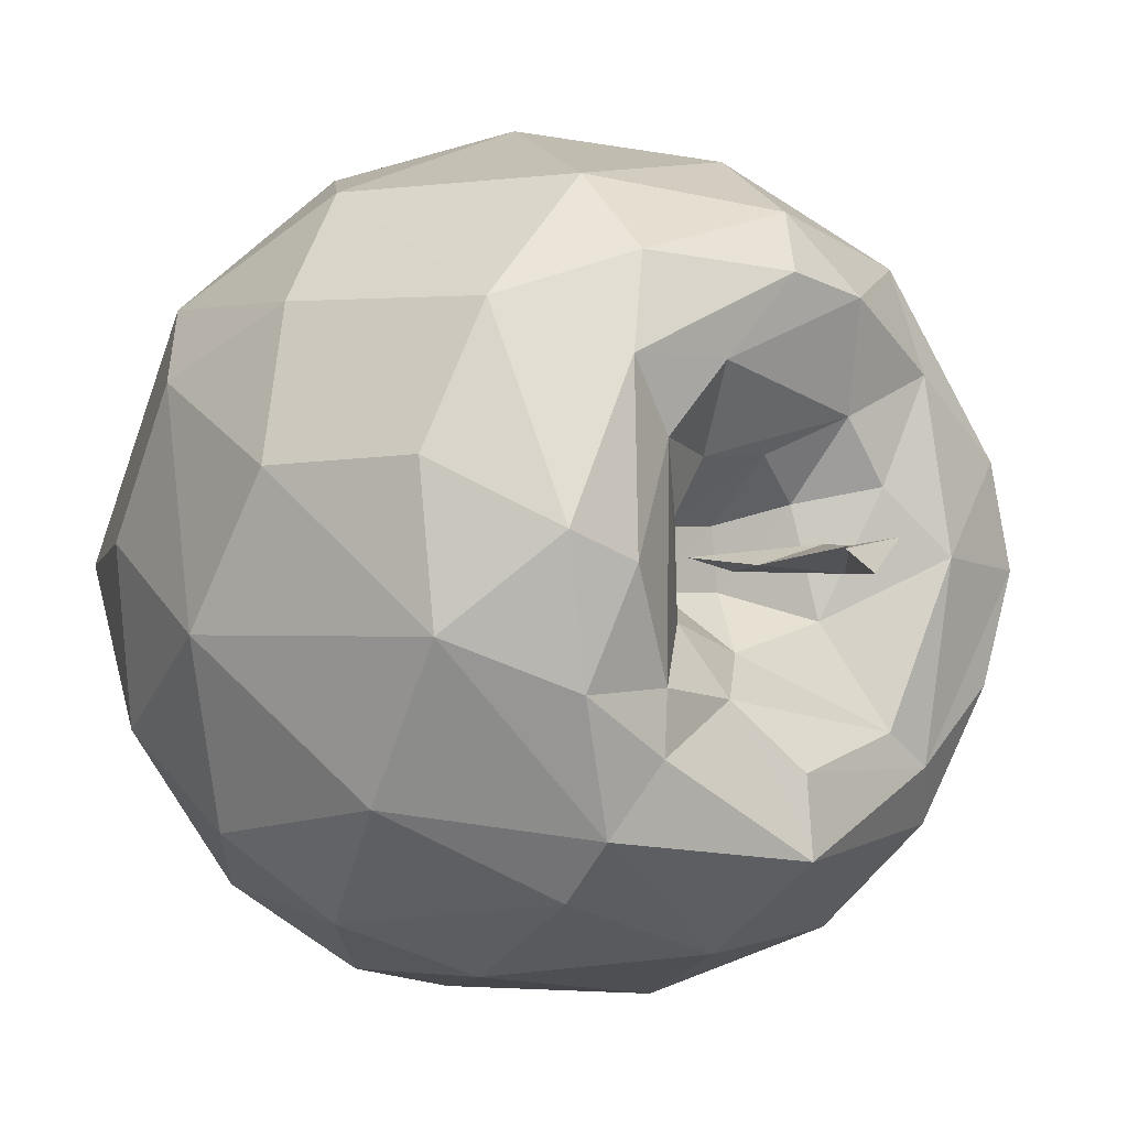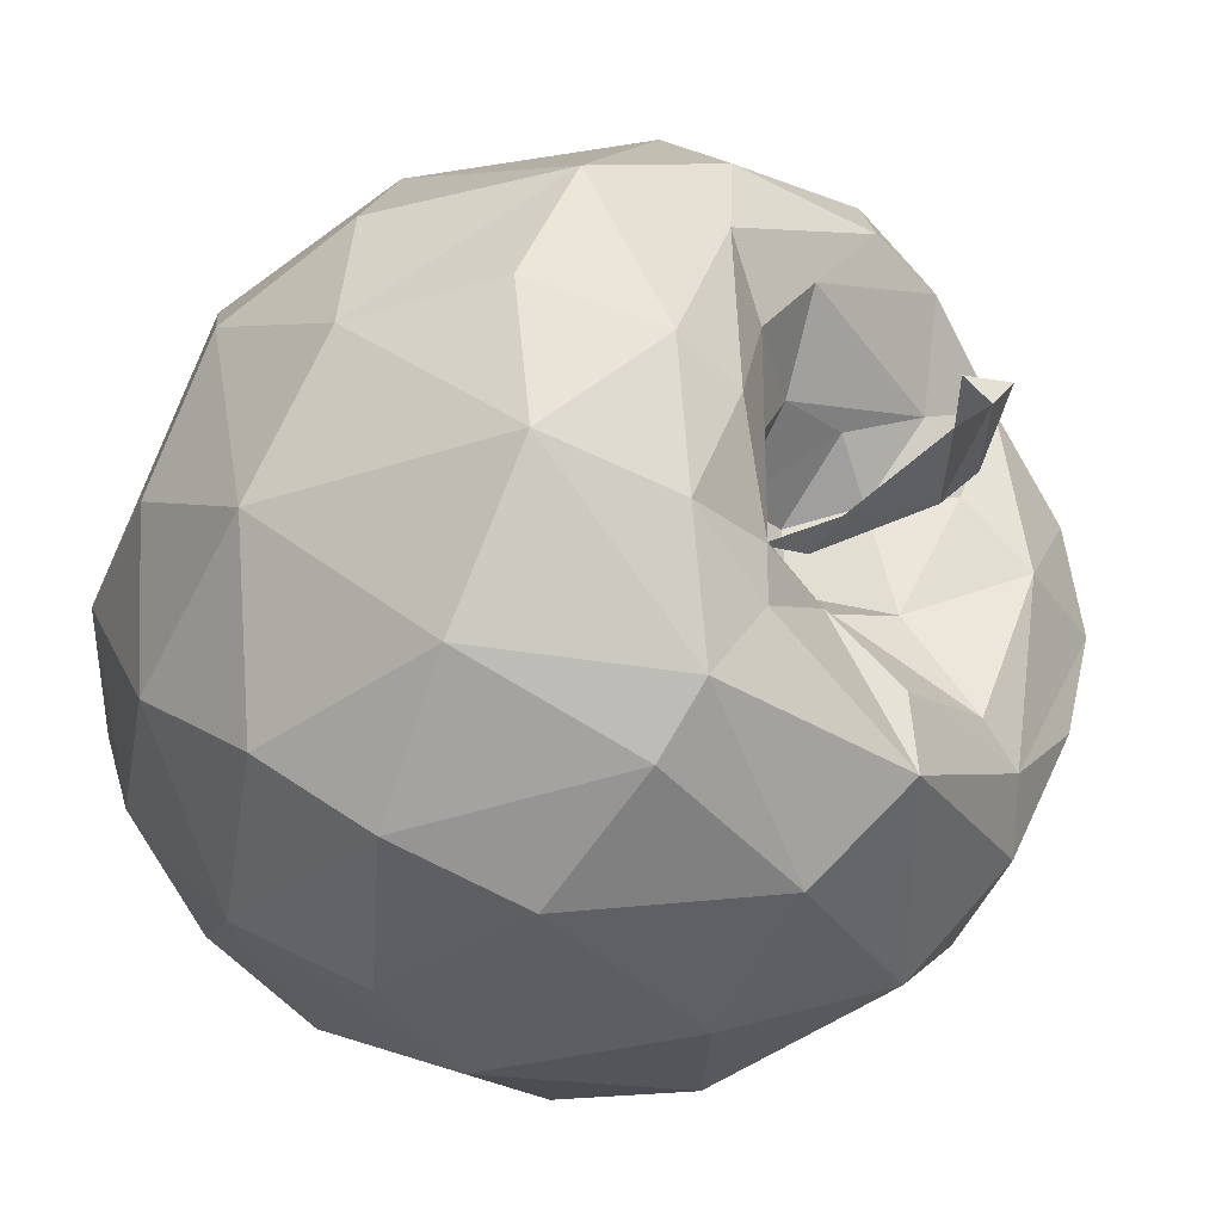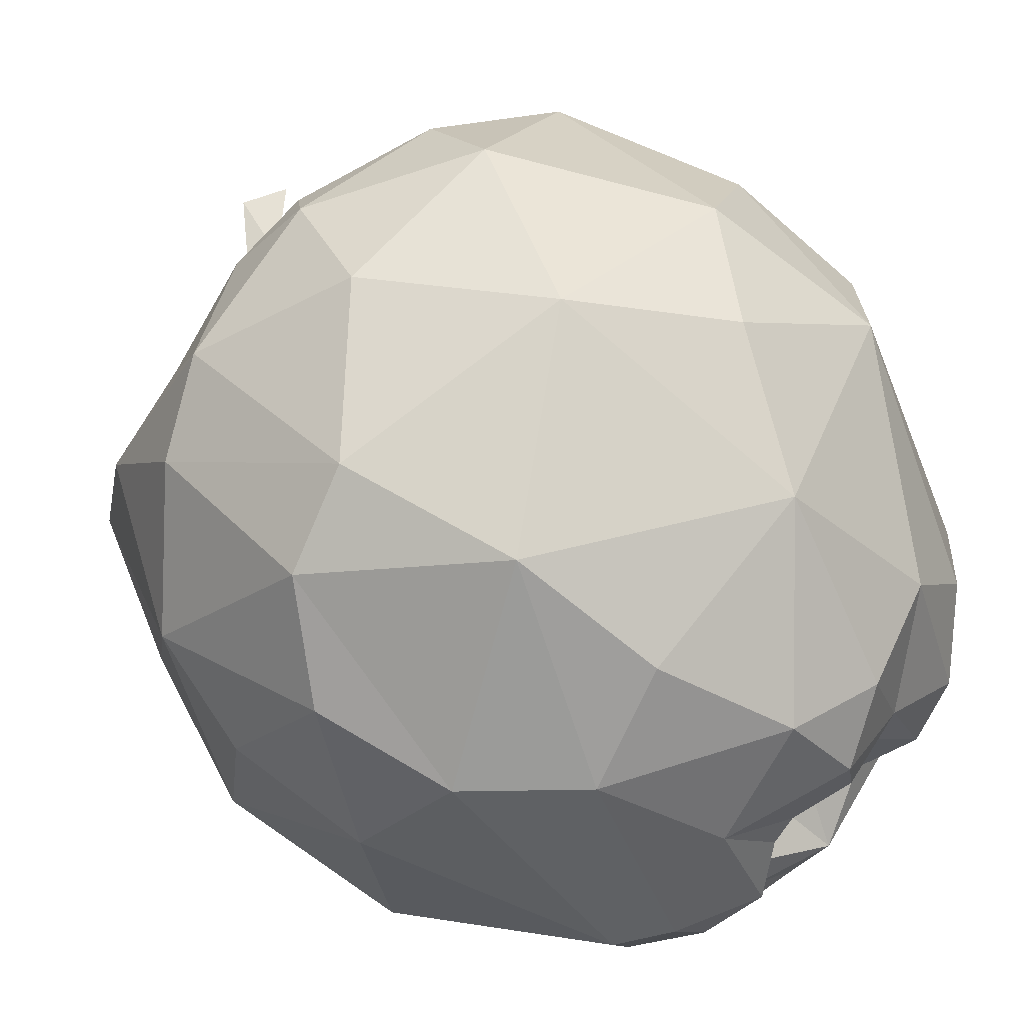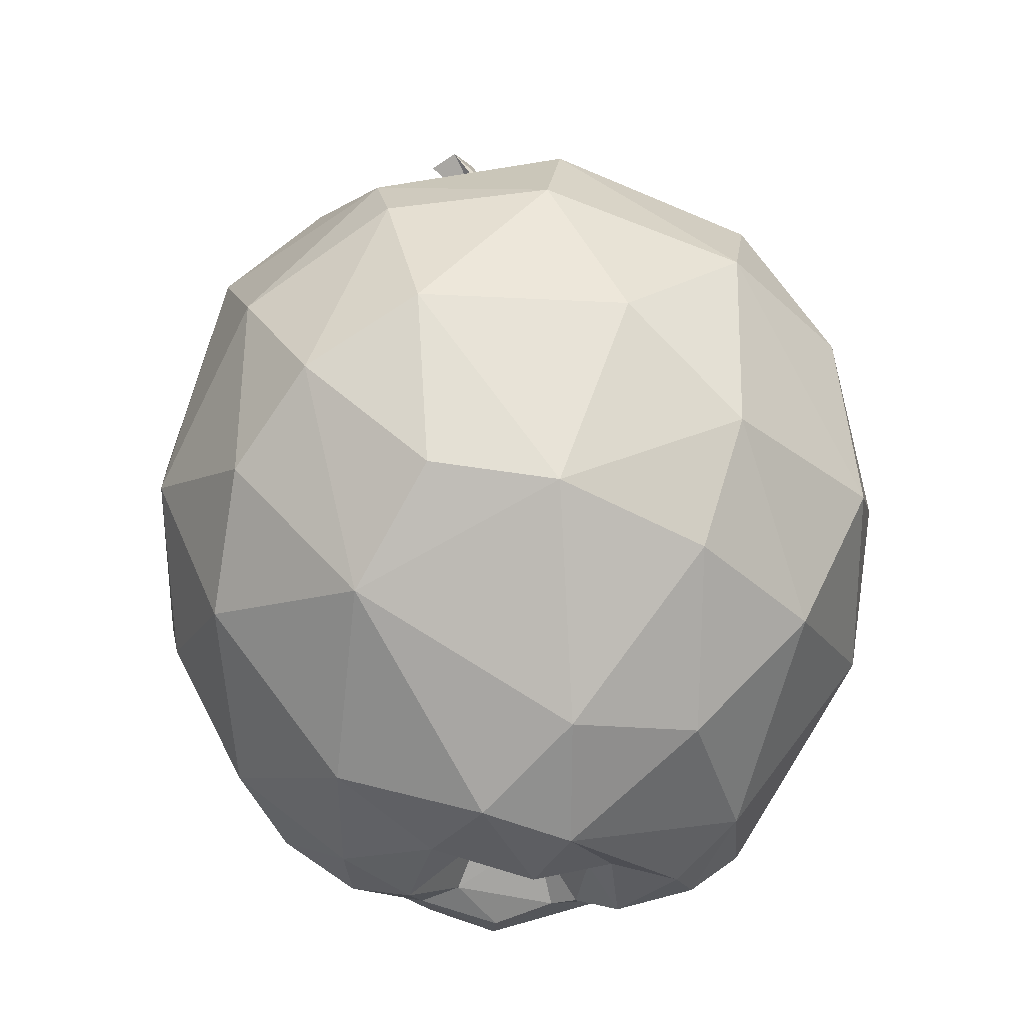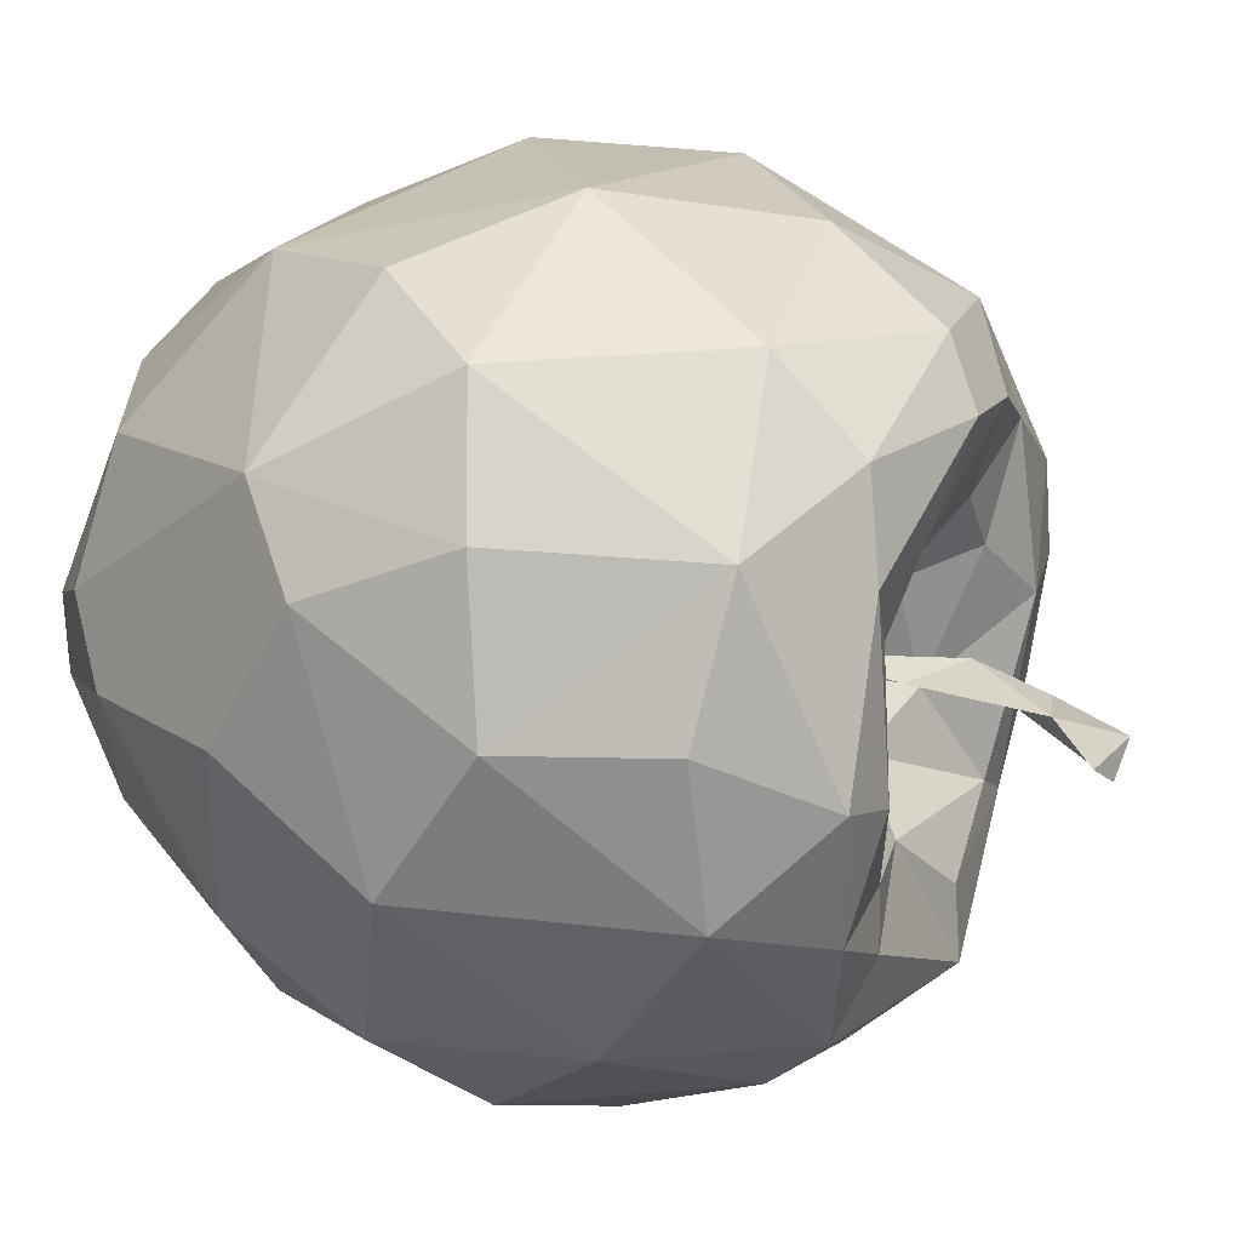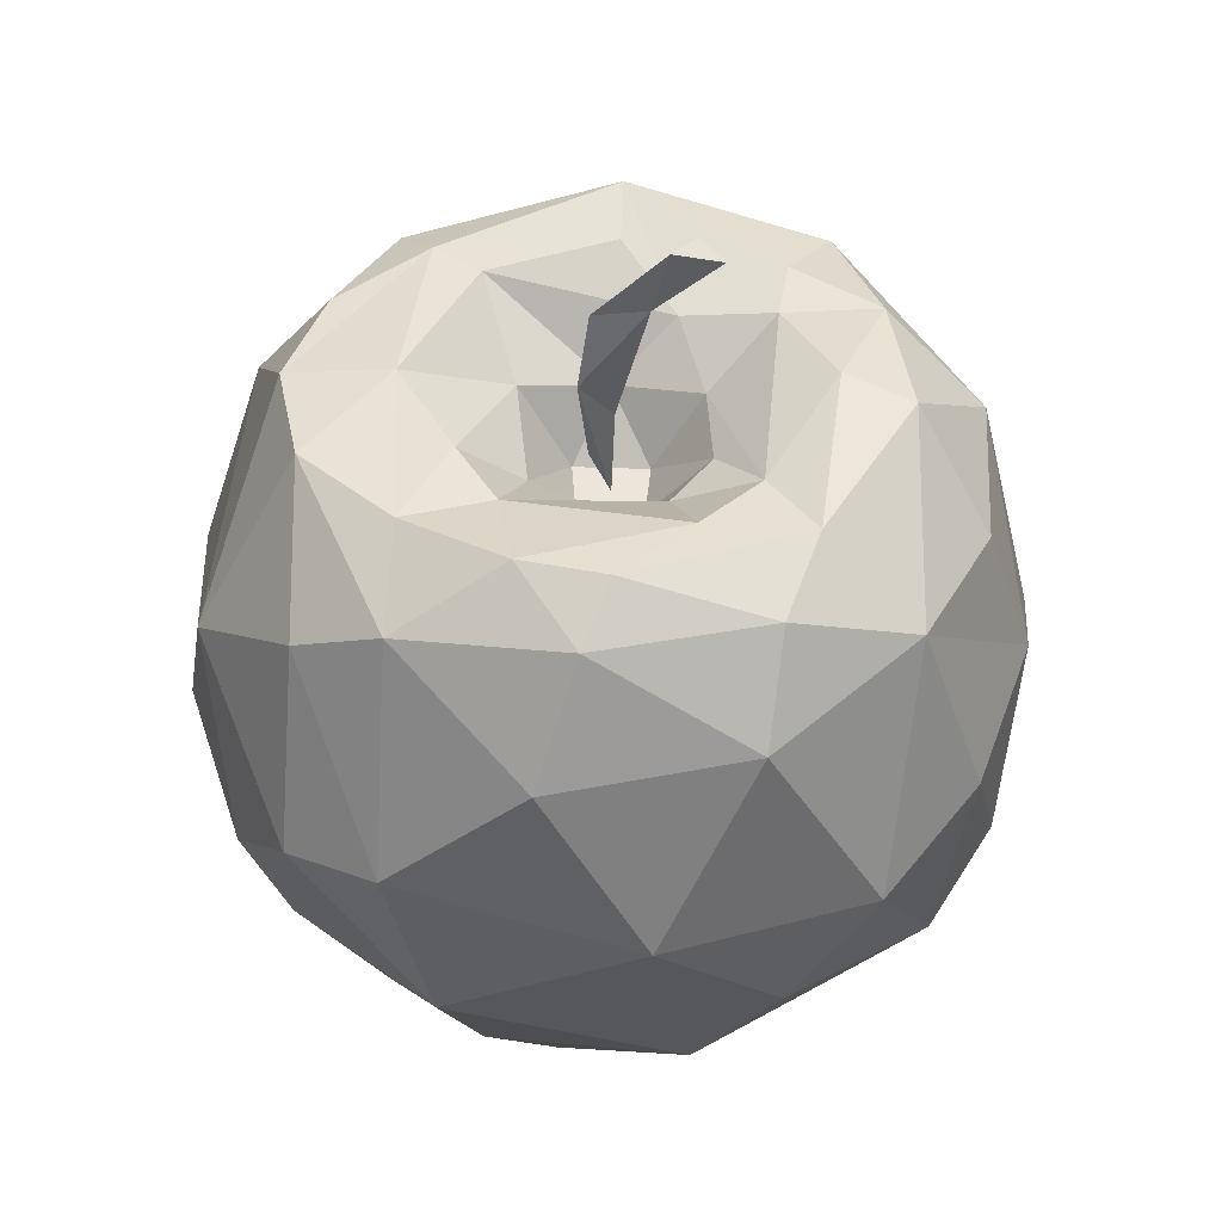
<metadata>
{"format":"obj","ext":"obj","renderer":"f3d","projection":"perspective","resolution":1024,"background":"white","views":[{"elev":-2.4,"azim":-42.5,"up":"+Y"},{"elev":-30.3,"azim":-48.9,"up":"+Y"},{"elev":67.3,"azim":134.8,"up":"+Y"},{"elev":-23.0,"azim":-10.8,"up":"+Z"},{"elev":25.2,"azim":-66.8,"up":"+Y"},{"elev":47.8,"azim":-176.7,"up":"+Z"}]}
</metadata>
<code>
o node_shape0
v 0.00043 -0.00026 0.01064
v -0.000205 -0.000343 0.007214
v -0.000128 -6.9e-05 0.004664
v 0.000491 -0.000438 0.005654
v 0.000505 -0.000602 0.009464
v 0.000722 0.000167 0.008594
v -0.001114 -2.6e-05 0.01108
v -0.001558 9.2e-05 0.01303
v -0.002915 -0.000201 0.01258
v -0.002256 -0.000764 0.01289
v -0.003098 -0.003097 -0.01229
v -0.01069 0.004275 -0.003226
v 0.006201 -0.003195 -0.01098
v 0.003932 -0.007379 -0.009566
v 0.00117 0.01023 0.004624
v -0.007551 0.009066 -0.000356
v -0.009974 0.006005 0.000704
v -0.00965 -0.007019 -0.002306
v -0.009449 -0.006273 0.003414
v -0.01128 0.001888 0.001514
v -0.01157 -0.002104 -0.000966
v -0.009836 -0.002221 0.006184
v -0.005546 -0.00855 0.005964
v -0.009875 -0.004466 -0.005886
v -0.0107 0.000305 -0.005426
v -0.007932 -0.00922 0.000124
v -0.004882 -0.01058 0.002064
v -0.004567 -0.01075 -0.003266
v 0.004581 -0.01091 -0.001246
v 0.001146 -0.01141 0.001934
v 0.004975 -0.009703 0.004584
v -0.000933 -0.01148 -0.003836
v 0.003453 -0.01047 -0.005116
v -0.006245 -0.008622 -0.006466
v 0.01134 -0.002324 -2.6e-05
v 0.008747 -0.007056 0.003384
v 0.009299 -0.007577 -0.001916
v 0.009432 0.006592 -0.002306
v 0.01101 0.002986 -0.000516
v 0.01037 0.003827 0.003004
v 0.007398 0.006638 0.005644
v 0.01044 0.002841 -0.004766
v 0.008326 0.005978 -0.006216
v 0.005719 0.006268 -0.008886
v 0.007149 -0.007909 -0.006196
v 0.01032 -0.002771 -0.005546
v 0.003841 0.01041 -0.004106
v 0.007715 0.008793 0.000124
v 0.005099 0.01026 0.000984
v -0.001822 0.01131 -9.6e-05
v -0.004408 0.009216 0.005284
v -0.002798 0.009175 -0.007606
v -0.009104 0.006394 -0.005016
v -0.00517 0.01002 -0.003496
v 0.002895 0.008503 -0.008186
v -0.001014 0.000688 -0.01072
v -0.000384 1.2e-05 -0.01048
v 0.000749 -0.001071 -0.01069
v 0.004865 0.004669 0.008284
v 0.001867 0.006358 0.008794
v 0.000127 0.008433 0.007864
v 0.004909 0.007533 0.007084
v 0.007579 0.002552 0.008234
v 0.004928 -0.005415 0.008204
v 0.00835 -0.000289 0.008234
v 0.00963 -0.003725 0.005174
v 0.007441 -0.003306 0.008084
v 0.005996 -0.006939 0.007174
v -0.000923 -0.009972 0.006304
v -2.6e-05 -0.007629 0.008874
v -0.007063 -0.003568 0.008304
v -0.005675 -0.007011 0.007564
v -0.005498 0.004468 0.008294
v -0.009892 0.002002 0.005694
v -0.007843 0.000232 0.008584
v -0.008168 0.005795 0.006094
v -0.000568 0.00678 0.008844
v -0.004682 0.007059 0.007734
v -0.001713 0.0023 0.006804
v 0.00246 0.003478 0.007834
v 0.003694 0.001747 0.007894
v 0.002438 -0.001702 0.006804
v 0.005315 -3.5e-05 0.008784
v 0.003546 -0.004518 0.008224
v -5.9e-05 -0.005475 0.008694
v -0.004514 -0.005077 0.008294
v -0.004307 -0.003388 0.008174
v -0.005905 -0.000485 0.008854
v -0.002788 0.000784 0.006884
v -0.004085 0.002584 0.008004
v -0.00249 0.004524 0.008394
v -0.001787 0.005429 -0.01198
v -0.004919 0.004876 -0.01084
v -0.004966 0.000433 -0.01268
v -0.005504 -0.001445 -0.01227
v -0.008596 -7.1e-05 -0.009526
v -0.006934 0.001613 -0.01103
v -0.006087 -0.004284 -0.01063
v -0.002082 -0.005927 -0.01194
v 4.3e-05 -0.008339 -0.009926
v 0.000561 -0.005542 -0.01252
v 0.004718 -0.001582 -0.01244
v 0.005786 0.000714 -0.01214
v 0.007169 0.000311 -0.01114
v 0.001045 0.006589 -0.01143
v -0.002509 0.002473 -0.01244
v 0.000102 0.004239 -0.01289
v -0.003351 -0.000437 -0.01303
v 0.002414 -0.002734 -0.01236
v 0.003198 -7.9e-05 -0.01307
v 0.003739 0.003856 -0.01177
v 0.002214 0.001425 -0.01246
v -9.9e-05 0.002782 -0.01298
v -0.002072 -0.002129 -0.01217
v -0.000957 -0.001086 -0.01069
v -4.2e-05 -0.003108 -0.01306
v 0.001894 -0.001834 -0.01219
v 0.000789 0.000673 -0.0107
v 0.001558 0.002086 -0.01243
v -0.001474 0.001801 -0.01213
v 0.000751 0.000769 0.004654
v 0.000432 0.002455 0.006824
v 0.000964 -0.000943 0.004644
v 0.001929 0.001295 0.006314
v 2.7e-05 -0.002509 0.006184
v -0.001686 -0.00367 0.007674
v -0.00112 -0.000994 0.004634
v -0.002502 -0.001797 0.006684
v -0.001051 0.000698 0.004664
g node_shape0_material0
f 5 2 4
f 3 4 2
f 6 4 3
f 6 3 2
f 4 6 5
f 2 7 6
f 7 5 10
f 2 5 7
f 5 6 1
f 10 5 1
f 7 1 6
f 10 8 9
f 9 7 10
f 8 10 1
f 8 7 9
f 7 8 1
f 74 20 22
f 76 20 74
f 21 20 12
f 17 76 16
f 53 17 16
f 12 17 53
f 12 20 17
f 17 20 76
f 18 21 24
f 26 19 18
f 19 21 18
f 21 22 20
f 21 19 22
f 19 23 72
f 24 25 96
f 98 24 96
f 25 24 21
f 18 24 34
f 34 24 98
f 12 25 21
f 12 96 25
f 12 53 96
f 96 53 97
f 97 53 93
f 69 27 30
f 23 27 69
f 27 28 32
f 30 27 32
f 28 27 26
f 26 23 19
f 26 27 23
f 37 31 29
f 36 31 37
f 29 30 32
f 29 31 30
f 69 30 31
f 31 36 68
f 33 32 100
f 14 33 100
f 32 33 29
f 29 45 37
f 33 14 45
f 29 33 45
f 34 26 18
f 34 28 26
f 28 34 32
f 100 34 99
f 32 34 100
f 99 34 98
f 65 66 40
f 66 35 40
f 36 35 66
f 35 36 37
f 38 39 42
f 48 40 38
f 40 39 38
f 39 40 35
f 42 39 35
f 65 40 63
f 40 48 41
f 63 40 41
f 42 46 104
f 43 42 104
f 46 42 35
f 42 43 38
f 44 43 104
f 45 46 37
f 37 46 35
f 46 13 104
f 13 45 14
f 13 46 45
f 62 15 61
f 62 49 15
f 50 49 47
f 15 49 50
f 41 49 62
f 48 49 41
f 16 50 54
f 16 51 50
f 15 50 51
f 78 51 76
f 51 16 76
f 47 52 50
f 52 54 50
f 16 54 53
f 54 52 53
f 53 52 93
f 47 49 48
f 43 48 38
f 43 47 48
f 44 47 43
f 44 55 47
f 47 55 52
f 52 55 105
f 105 55 44
f 123 127 125
f 123 121 127
f 121 129 127
f 115 56 57
f 58 115 57
f 118 57 56
f 57 118 58
f 61 60 62
f 77 60 61
f 62 60 59
f 65 63 83
f 59 83 63
f 62 63 41
f 59 63 62
f 64 65 83
f 64 67 65
f 65 67 66
f 68 67 64
f 66 68 36
f 66 67 68
f 70 64 85
f 64 70 68
f 31 70 69
f 31 68 70
f 72 70 86
f 69 72 23
f 70 72 69
f 75 71 88
f 71 72 86
f 87 71 86
f 87 88 71
f 72 22 19
f 71 22 72
f 71 75 22
f 73 75 88
f 22 75 74
f 75 76 74
f 76 73 78
f 75 73 76
f 60 77 91
f 61 78 77
f 77 73 91
f 77 78 73
f 51 61 15
f 78 61 51
f 80 122 124
f 122 80 79
f 91 80 60
f 59 60 80
f 82 81 124
f 81 80 124
f 80 81 59
f 59 81 83
f 82 83 81
f 83 82 84
f 64 83 84
f 125 84 82
f 125 126 84
f 64 84 85
f 84 126 85
f 87 126 128
f 85 126 70
f 86 126 87
f 70 126 86
f 90 87 128
f 88 87 90
f 90 89 79
f 89 90 128
f 88 90 73
f 80 91 79
f 91 90 79
f 90 91 73
f 93 92 106
f 106 92 107
f 92 52 105
f 92 93 52
f 107 92 105
f 94 93 106
f 97 93 94
f 95 108 11
f 108 95 94
f 95 98 96
f 97 95 96
f 94 95 97
f 98 95 11
f 101 99 116
f 11 99 98
f 100 99 101
f 102 101 109
f 101 14 100
f 13 101 102
f 14 101 13
f 104 13 103
f 13 102 103
f 103 110 111
f 110 103 102
f 44 103 111
f 104 103 44
f 107 105 111
f 111 105 44
f 113 106 107
f 108 106 120
f 108 94 106
f 11 108 114
f 116 11 114
f 11 116 99
f 116 109 101
f 110 117 112
f 110 109 117
f 109 110 102
f 110 112 111
f 112 119 111
f 119 107 111
f 107 119 113
f 113 120 106
f 120 56 108
f 108 56 114
f 115 114 56
f 115 116 114
f 58 116 115
f 109 116 117
f 116 58 117
f 117 58 118
f 112 117 118
f 119 112 118
f 120 118 56
f 113 119 120
f 119 118 120
f 122 121 124
f 124 121 123
f 124 123 82
f 123 125 82
f 125 127 128
f 126 125 128
f 128 127 89
f 129 89 127
f 89 129 79
f 122 129 121
f 79 129 122

</code>
